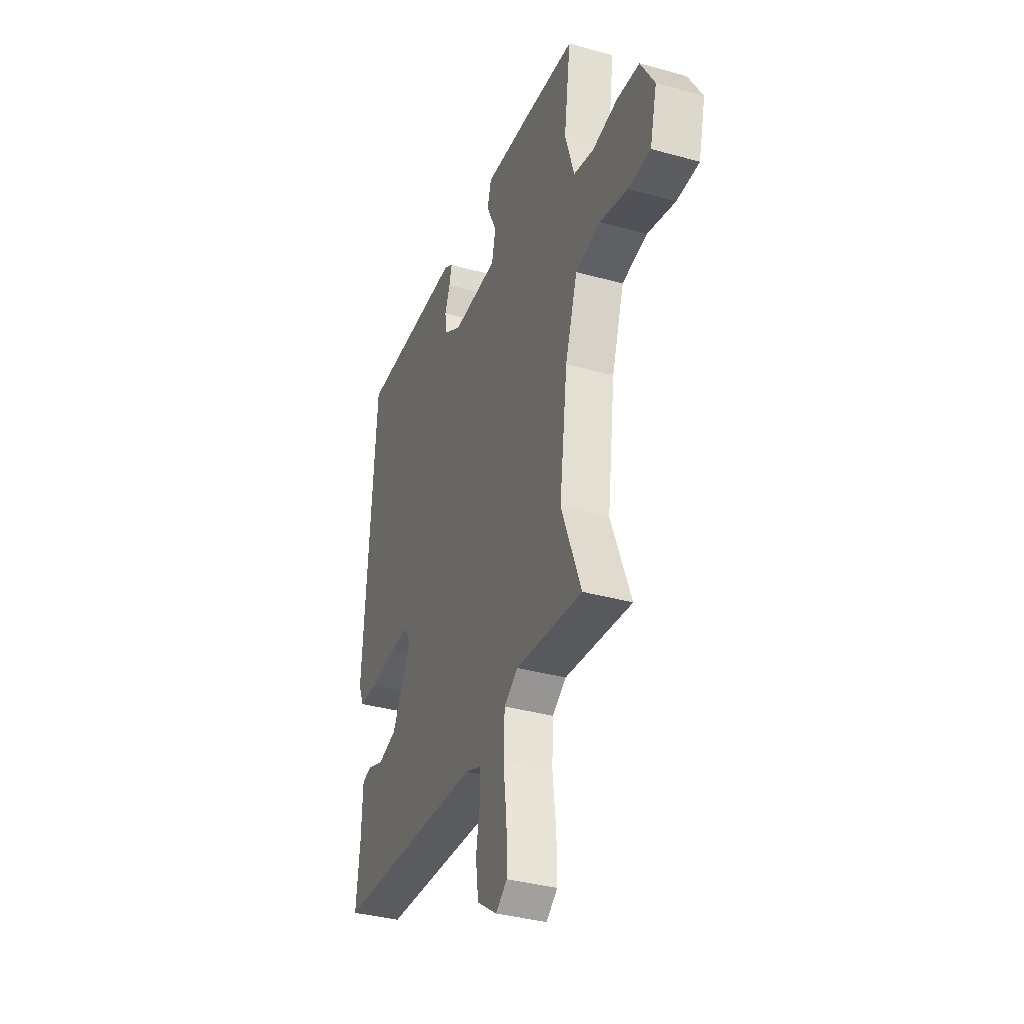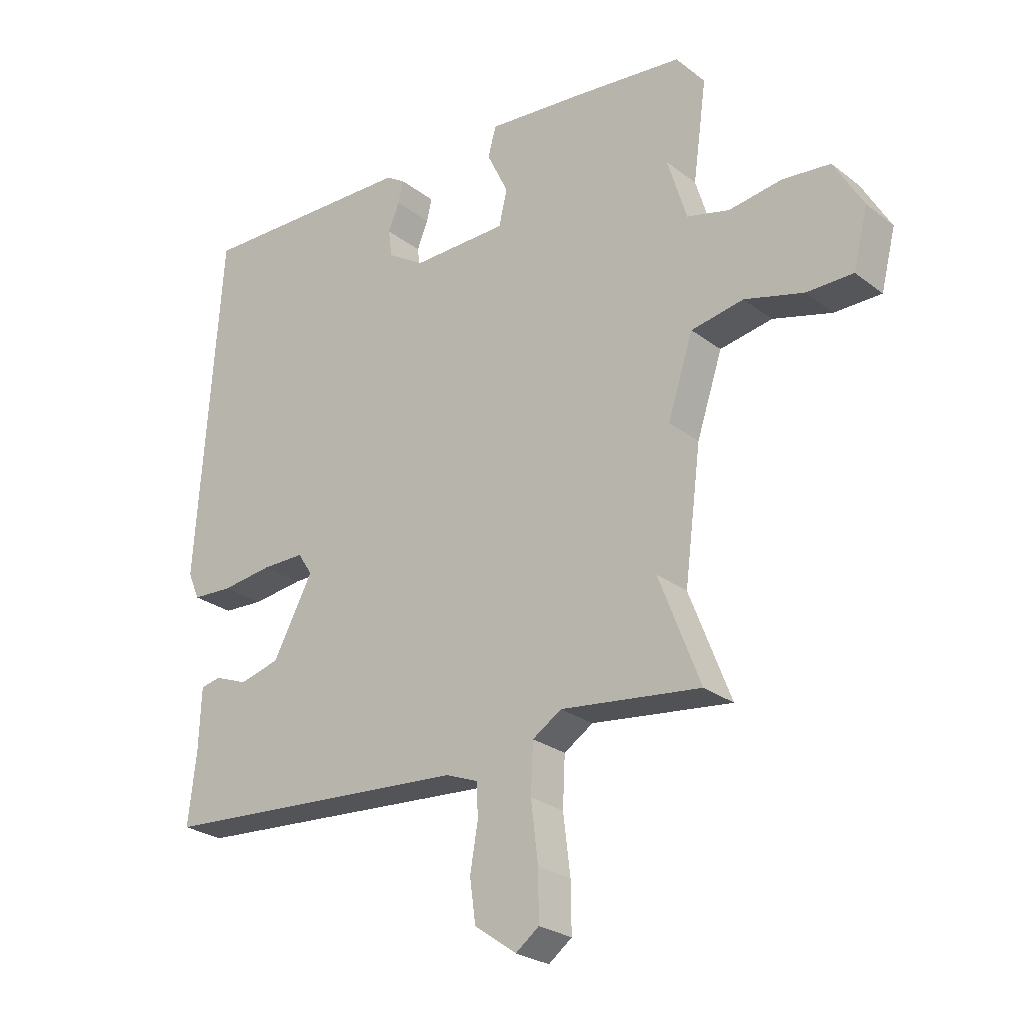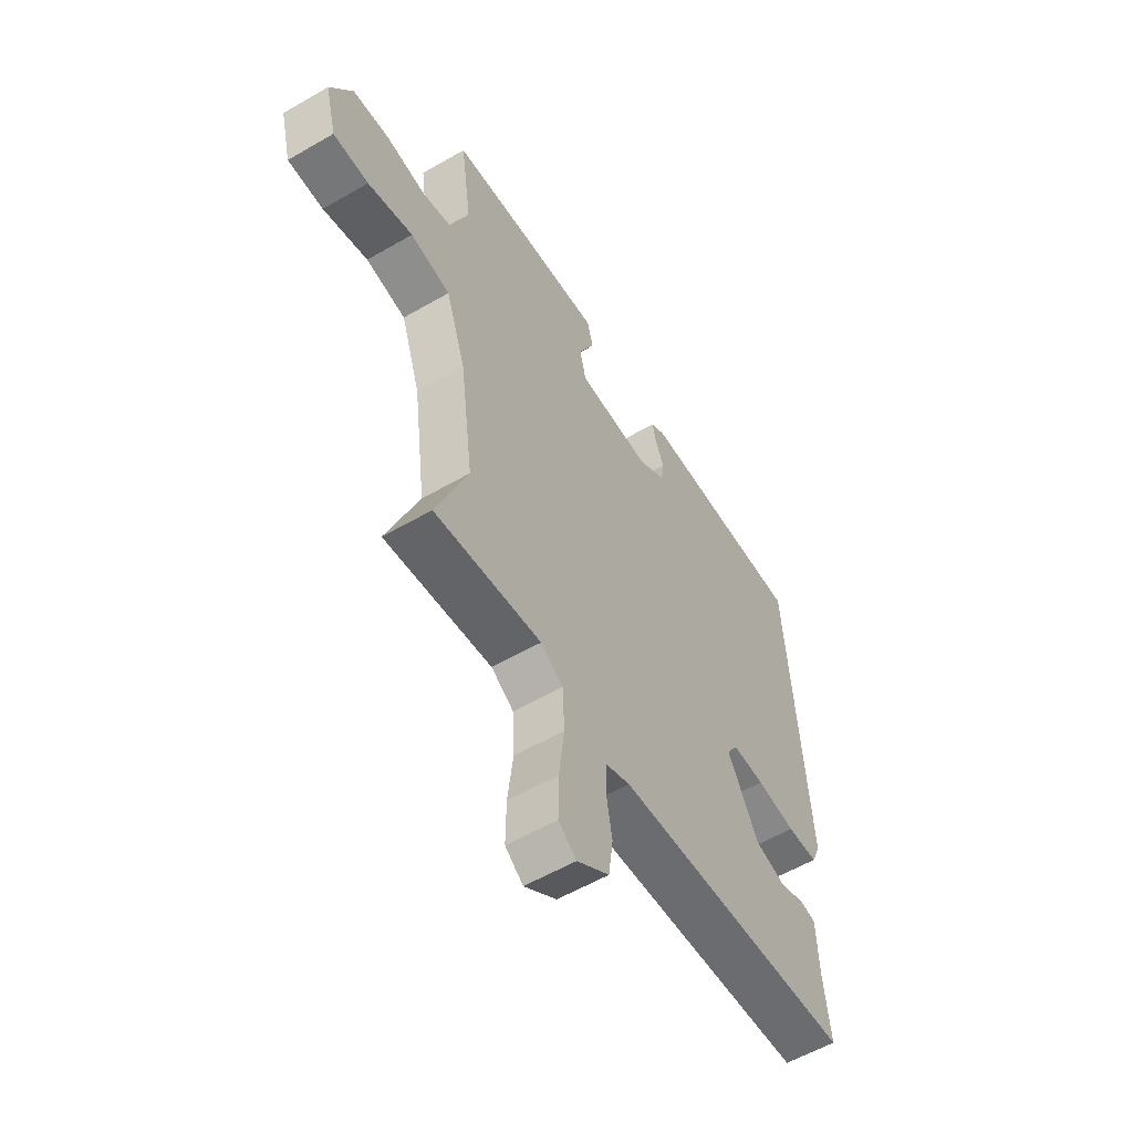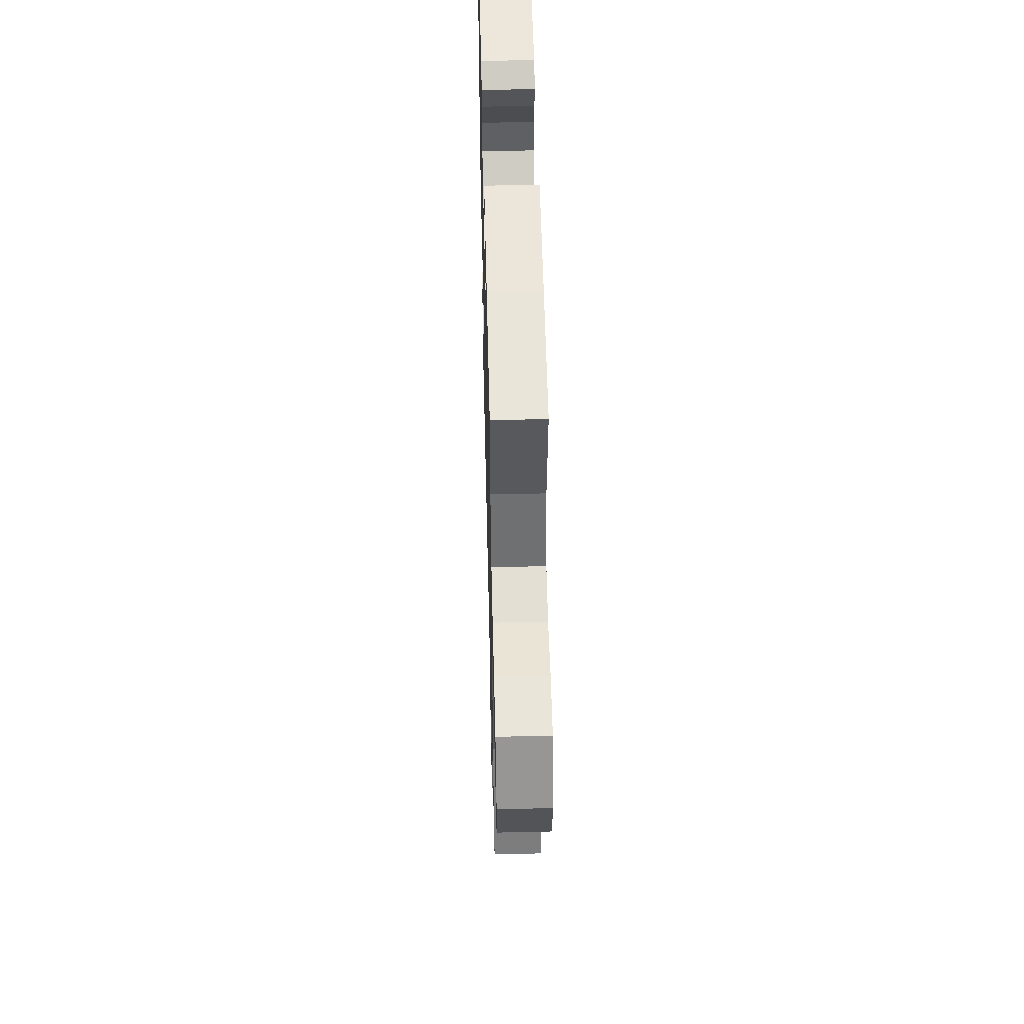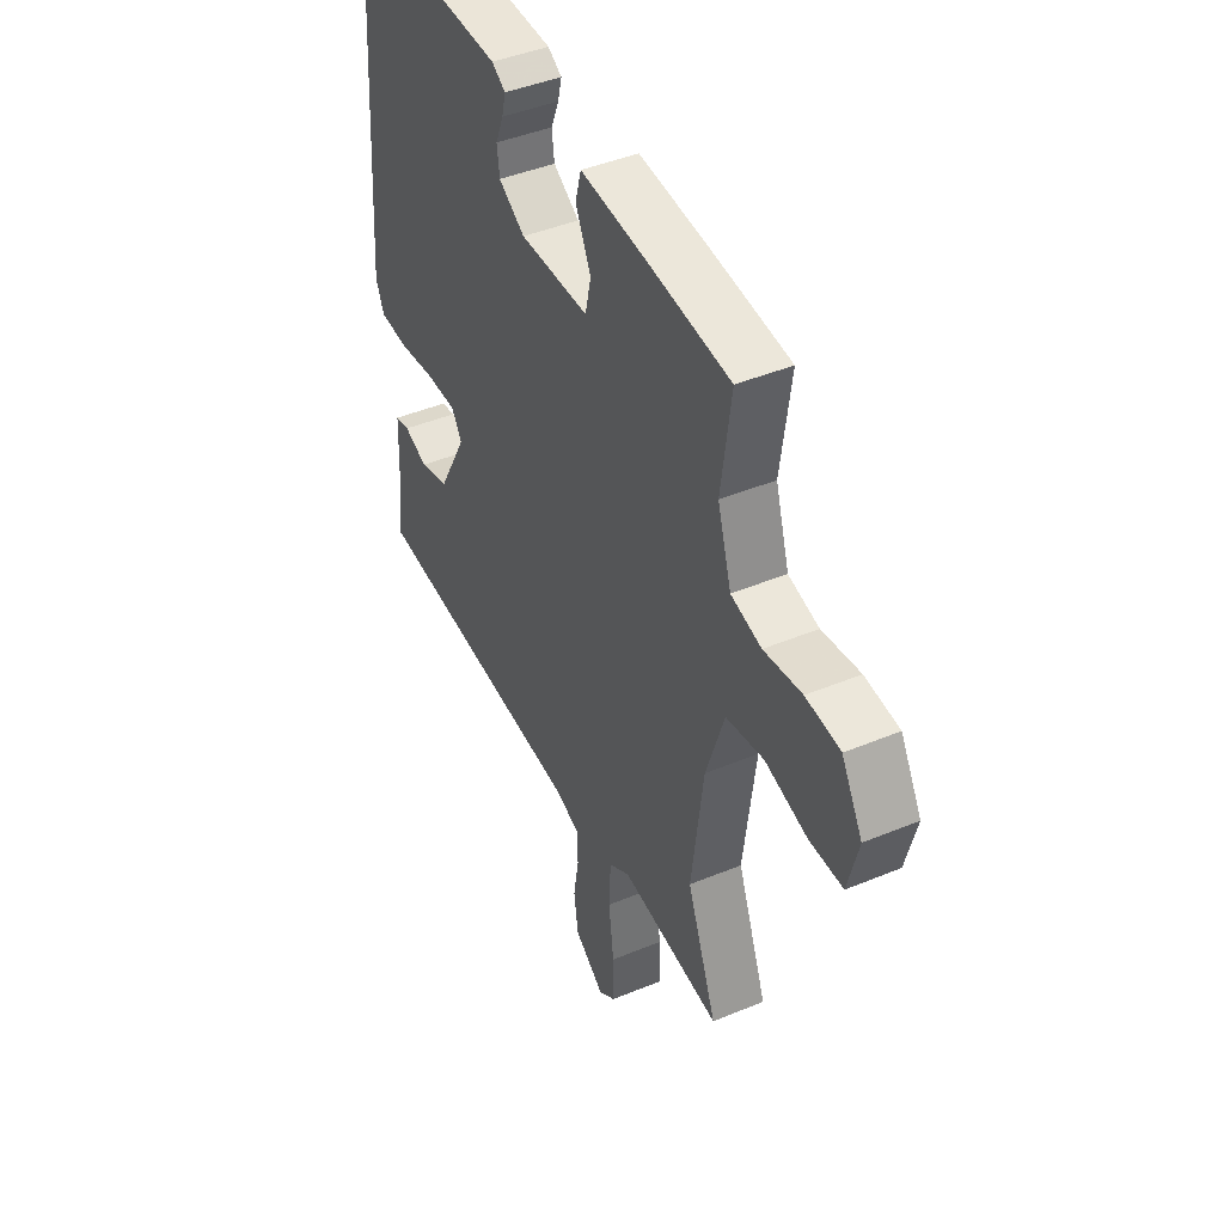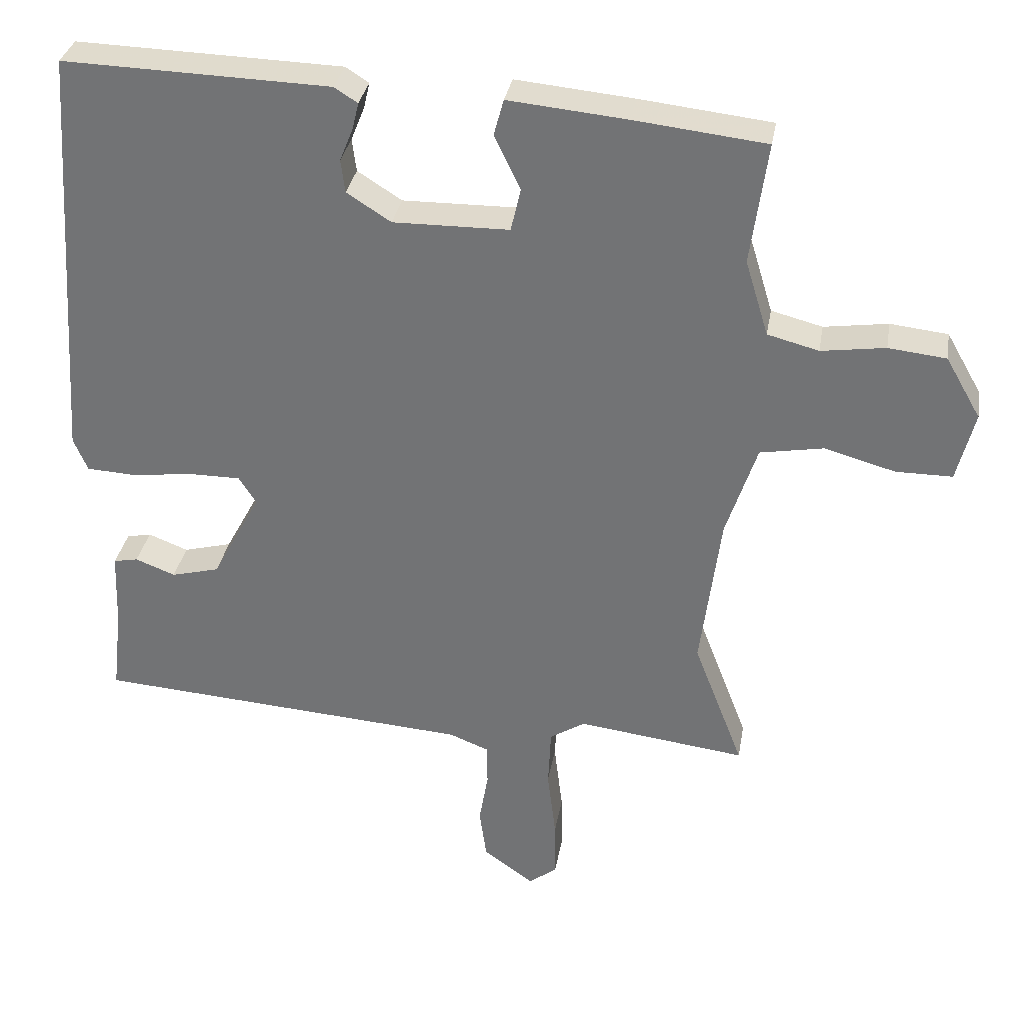
<metadata>
{"format":"obj","ext":"obj","renderer":"f3d","projection":"perspective","resolution":1024,"background":"white","views":[{"elev":-36.3,"azim":-110.0,"up":"+Z"},{"elev":-25.9,"azim":-140.1,"up":"+Z"},{"elev":-57.1,"azim":-58.9,"up":"+Z"},{"elev":52.2,"azim":-91.4,"up":"+Z"},{"elev":43.6,"azim":-116.1,"up":"+Z"},{"elev":32.7,"azim":-170.4,"up":"+Z"}]}
</metadata>
<code>
v -0.507 0.07 -0.519
v -0.436 0.07 -0.335
v -0.465 0.07 -0.111
v -0.509 0.07 0.022
v -0.599 0.07 0.038
v -0.7 0.07 0.01
v -0.78 0.07 0.01
v -0.805 0.07 0.109
v -0.755 0.07 0.196
v -0.673 0.07 0.205
v -0.582 0.07 0.192
v -0.509 0.07 0.211
v -0.476 0.07 0.319
v -0.5 0.07 0.492
v -0.313 0.07 0.513
v -0.145 0.07 0.529
v -0.131 0.07 0.478
v -0.168 0.07 0.401
v -0.154 0.07 0.34
v 0.011 0.07 0.338
v 0.074 0.07 0.378
v 0.08 0.07 0.425
v 0.061 0.07 0.472
v 0.052 0.07 0.51
v 0.085 0.07 0.531
v 0.464 0.07 0.542
v 0.505 0.07 -0.06
v 0.485 0.07 -0.107
v 0.415 0.07 -0.111
v 0.327 0.07 -0.1
v 0.254 0.07 -0.1
v 0.229 0.07 -0.139
v 0.298 0.07 -0.267
v 0.367 0.07 -0.285
v 0.424 0.07 -0.263
v 0.459 0.07 -0.27
v 0.463 0.07 -0.376
v 0.477 0.07 -0.498
v -0.06 0.07 -0.537
v -0.116 0.07 -0.559
v -0.117 0.07 -0.618
v -0.104 0.07 -0.694
v -0.114 0.07 -0.767
v -0.186 0.07 -0.818
v -0.226 0.07 -0.788
v -0.225 0.07 -0.705
v -0.213 0.07 -0.605
v -0.217 0.07 -0.521
v -0.267 0.07 -0.489
v -0.507 0 -0.519
v -0.436 0 -0.335
v -0.465 0 -0.111
v -0.509 0 0.022
v -0.599 0 0.038
v -0.7 0 0.01
v -0.78 0 0.01
v -0.805 0 0.109
v -0.755 0 0.196
v -0.673 0 0.205
v -0.582 0 0.192
v -0.509 0 0.211
v -0.476 0 0.319
v -0.5 0 0.492
v -0.313 0 0.513
v -0.145 0 0.529
v -0.131 0 0.478
v -0.168 0 0.401
v -0.154 0 0.34
v 0.011 0 0.338
v 0.074 0 0.378
v 0.08 0 0.425
v 0.061 0 0.472
v 0.052 0 0.51
v 0.085 0 0.531
v 0.464 0 0.542
v 0.505 0 -0.06
v 0.485 0 -0.107
v 0.415 0 -0.111
v 0.327 0 -0.1
v 0.254 0 -0.1
v 0.229 0 -0.139
v 0.298 0 -0.267
v 0.367 0 -0.285
v 0.424 0 -0.263
v 0.459 0 -0.27
v 0.463 0 -0.376
v 0.477 0 -0.498
v -0.06 0 -0.537
v -0.116 0 -0.559
v -0.117 0 -0.618
v -0.104 0 -0.694
v -0.114 0 -0.767
v -0.186 0 -0.818
v -0.226 0 -0.788
v -0.225 0 -0.705
v -0.213 0 -0.605
v -0.217 0 -0.521
v -0.267 0 -0.489
f 44 45 46 47
f 44 47 48
f 41 42 43 44
f 40 41 44 48
f 39 40 48 49
f 37 38 39 49
f 34 35 36 37
f 33 34 37 49
f 27 28 29 30
f 27 30 31
f 26 27 31
f 25 26 31 32
f 22 23 24 25
f 15 16 17 18
f 13 14 15 18
f 12 13 18 19
f 8 9 10 11
f 8 11 12
f 5 6 7 8
f 4 5 8 12
f 3 4 12 19
f 33 49 1 2
f 32 33 2 3
f 22 25 32
f 21 22 32
f 20 21 32 3
f 3 19 20
f 96 95 94 93
f 97 96 93
f 93 92 91 90
f 97 93 90 89
f 98 97 89 88
f 98 88 87 86
f 86 85 84 83
f 98 86 83 82
f 79 78 77 76
f 80 79 76
f 80 76 75
f 81 80 75 74
f 74 73 72 71
f 67 66 65 64
f 67 64 63 62
f 68 67 62 61
f 60 59 58 57
f 61 60 57
f 57 56 55 54
f 61 57 54 53
f 68 61 53 52
f 51 50 98 82
f 52 51 82 81
f 81 74 71
f 81 71 70
f 52 81 70 69
f 69 68 52
f 1 50 51 2
f 2 51 52 3
f 3 52 53 4
f 4 53 54 5
f 5 54 55 6
f 6 55 56 7
f 7 56 57 8
f 8 57 58 9
f 9 58 59 10
f 10 59 60 11
f 11 60 61 12
f 12 61 62 13
f 13 62 63 14
f 14 63 64 15
f 15 64 65 16
f 16 65 66 17
f 17 66 67 18
f 18 67 68 19
f 19 68 69 20
f 20 69 70 21
f 21 70 71 22
f 22 71 72 23
f 23 72 73 24
f 24 73 74 25
f 25 74 75 26
f 26 75 76 27
f 27 76 77 28
f 28 77 78 29
f 29 78 79 30
f 30 79 80 31
f 31 80 81 32
f 32 81 82 33
f 33 82 83 34
f 34 83 84 35
f 35 84 85 36
f 36 85 86 37
f 37 86 87 38
f 38 87 88 39
f 39 88 89 40
f 40 89 90 41
f 41 90 91 42
f 42 91 92 43
f 43 92 93 44
f 44 93 94 45
f 45 94 95 46
f 46 95 96 47
f 47 96 97 48
f 48 97 98 49
f 49 98 50 1

</code>
